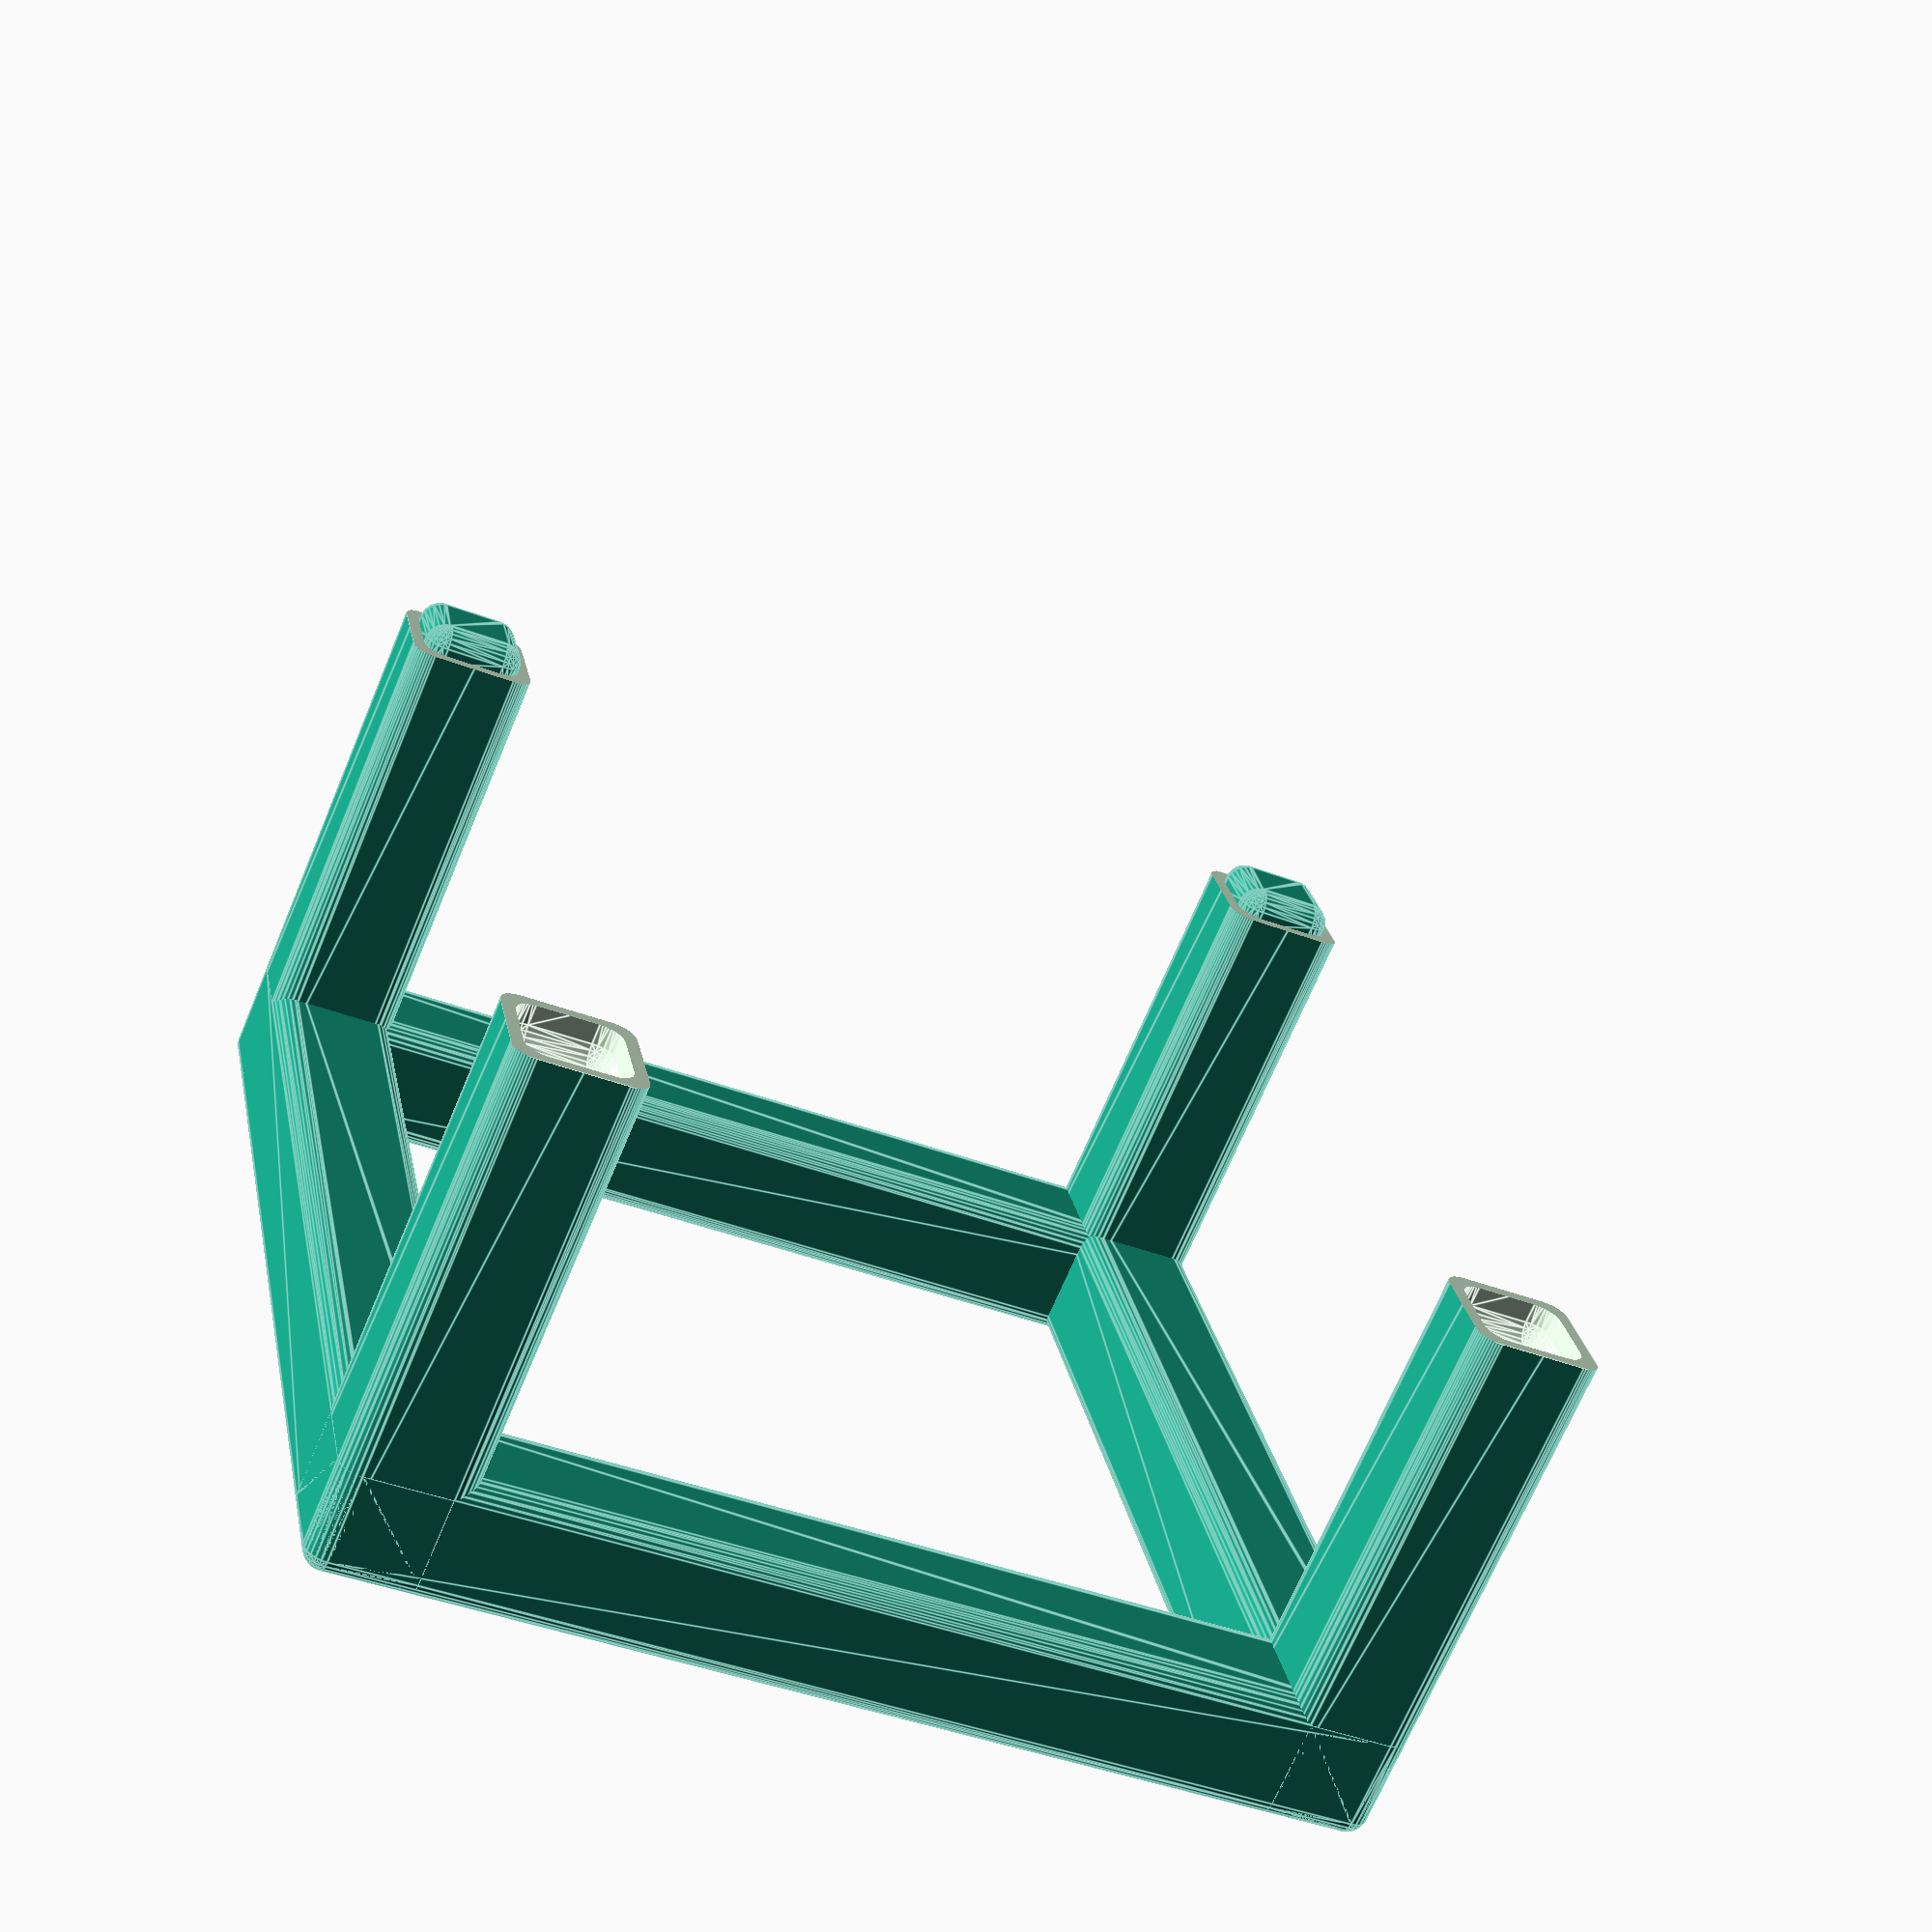
<openscad>
// ***********************************************************
// CubeSat project parts
// Filename: CubeSat.scad
// Created: 12/31/2022
// Revision: 0.9.0 12/31/2022
// Units: mm
// ***********************************************************
// Notes:
//
// ***********************************************************
//  ***** for STL output *****
//
// CubeSatAnalog();
//
// ***********************************************************

Overlap=0.05;
$fn=$preview? 24:90;
IDXtra=0.2;

module CubeSatAnalog(){
	X=100; // Sat size
	Y=100;
	Z=100;
	R=2; // makes a better print
	Rail_X=12;
	Rail_Y=12;
	Rail_Z=12;
	
	module FrameRail(X=10, Y=10, Z=10){
		
		hull(){
			translate([-X/2+R, -Y/2+R, -Z/2+R]) sphere(r=R, $fn=24);
			translate([X/2-R, -Y/2+R, -Z/2+R]) sphere(r=R, $fn=24);
			translate([-X/2+R, Y/2-R, -Z/2+R]) sphere(r=R, $fn=24);
			translate([X/2-R, Y/2-R, -Z/2+R]) sphere(r=R, $fn=24);
			translate([-X/2+R, -Y/2+R, Z/2-R]) sphere(r=R, $fn=24);
			translate([X/2-R, -Y/2+R, Z/2-R]) sphere(r=R, $fn=24);
			translate([-X/2+R, Y/2-R, Z/2-R]) sphere(r=R, $fn=24);
			translate([X/2-R, Y/2-R, Z/2-R]) sphere(r=R, $fn=24);
			
		} // hull
	} // FrameRail
	
	module RailCube(XYZ=100, Rail_XYZ=12){
		X=XYZ;
		Y=XYZ;
		Z=XYZ;
		Rail_X=Rail_XYZ;
		Rail_Y=Rail_XYZ;
		Rail_Z=Rail_XYZ;
	
		translate([-X/2+Rail_X/2, -Y/2+Rail_Y/2, 0]) FrameRail(X=Rail_X, Y=Rail_Y, Z=Z);
		translate([-X/2+Rail_X/2, Y/2-Rail_Y/2, 0]) FrameRail(X=Rail_X, Y=Rail_Y, Z=Z);
		translate([X/2-Rail_X/2, -Y/2+Rail_Y/2, 0]) FrameRail(X=Rail_X, Y=Rail_Y, Z=Z);
		translate([X/2-Rail_X/2, Y/2-Rail_Y/2, 0]) FrameRail(X=Rail_X, Y=Rail_Y, Z=Z);
		
		translate([0, -Y/2+Rail_Y/2, -Z/2+Rail_Z/2]) FrameRail(X=X, Y=Rail_Y, Z=Rail_Z);
		translate([0, Y/2-Rail_Y/2, -Z/2+Rail_Z/2]) FrameRail(X=X, Y=Rail_Y, Z=Rail_Z);
		translate([0, -Y/2+Rail_Y/2, Z/2-Rail_Z/2]) FrameRail(X=X, Y=Rail_Y, Z=Rail_Z);
		translate([0, Y/2-Rail_Y/2, Z/2-Rail_Z/2]) FrameRail(X=X, Y=Rail_Y, Z=Rail_Z);
		
		translate([-X/2+Rail_X/2, 0, -Z/2+Rail_Z/2]) FrameRail(X=Rail_X, Y=Y, Z=Rail_Z);
		translate([X/2-Rail_X/2, 0, -Z/2+Rail_Z/2]) FrameRail(X=Rail_X, Y=Y, Z=Rail_Z);
		translate([-X/2+Rail_X/2, 0, Z/2-Rail_Z/2]) FrameRail(X=Rail_X, Y=Y, Z=Rail_Z);
		translate([X/2-Rail_X/2, 0, Z/2-Rail_Z/2]) FrameRail(X=Rail_X, Y=Y, Z=Rail_Z);
	} // RailCube
	
	difference(){
		RailCube(XYZ=X, Rail_XYZ=Rail_X);
		
		//RailCube(XYZ=X-2, Rail_XYZ=Rail_X-2);
		//if ($preview==false)
			translate([0,0,Z/2]) cube([X+Overlap*2, Y+Overlap*2, Z],center=true);
			
		translate([-X/2+Rail_X/2, Y/2-Rail_Y/2, -Overlap]) 
			FrameRail(X=Rail_X-2-IDXtra*2, Y=Rail_Y-2-IDXtra*2, Z=7);
		translate([X/2-Rail_X/2, Y/2-Rail_Y/2, -Overlap]) 
			FrameRail(X=Rail_X-2-IDXtra*2, Y=Rail_Y-2-IDXtra*2, Z=7);
		
	} // Diff
	
	
	translate([-X/2+Rail_X/2, -Y/2+Rail_Y/2, -Overlap]) 
		FrameRail(X=Rail_X-2-IDXtra*2, Y=Rail_Y-2-IDXtra*2, Z=5);
	translate([X/2-Rail_X/2, -Y/2+Rail_Y/2, -Overlap]) 
		FrameRail(X=Rail_X-2-IDXtra*2, Y=Rail_Y-2-IDXtra*2, Z=5);
		
} // CubeSatAnalog

CubeSatAnalog();



























</openscad>
<views>
elev=69.4 azim=168.2 roll=337.3 proj=p view=edges
</views>
